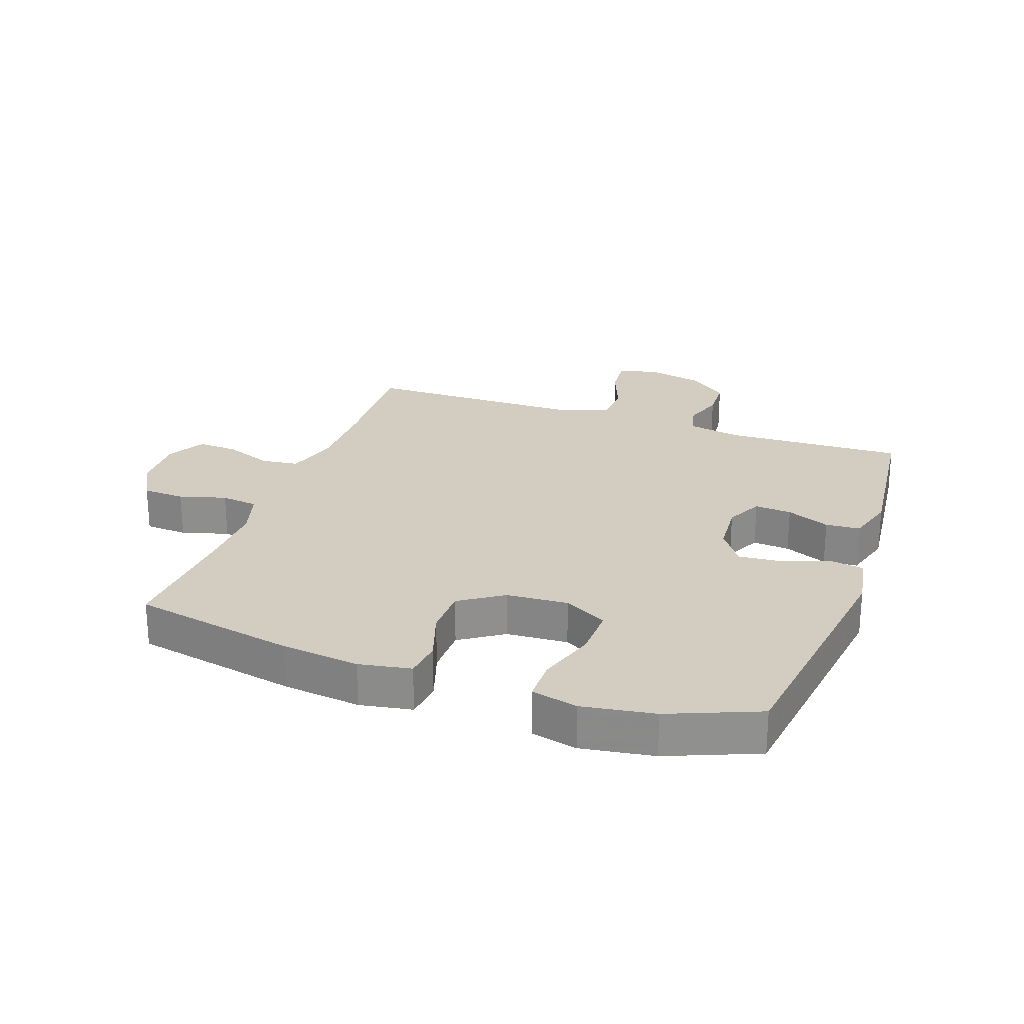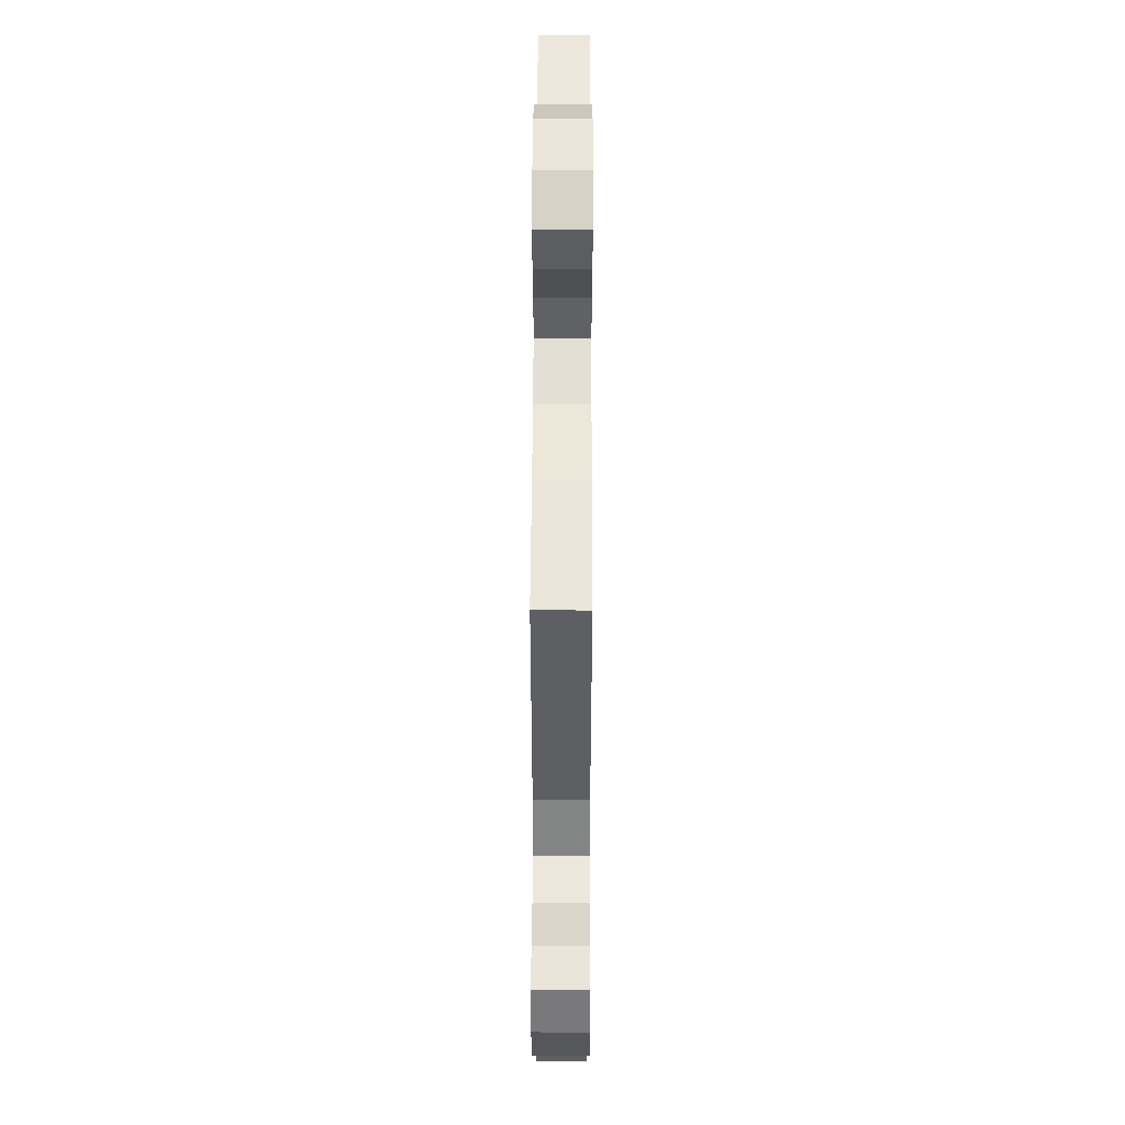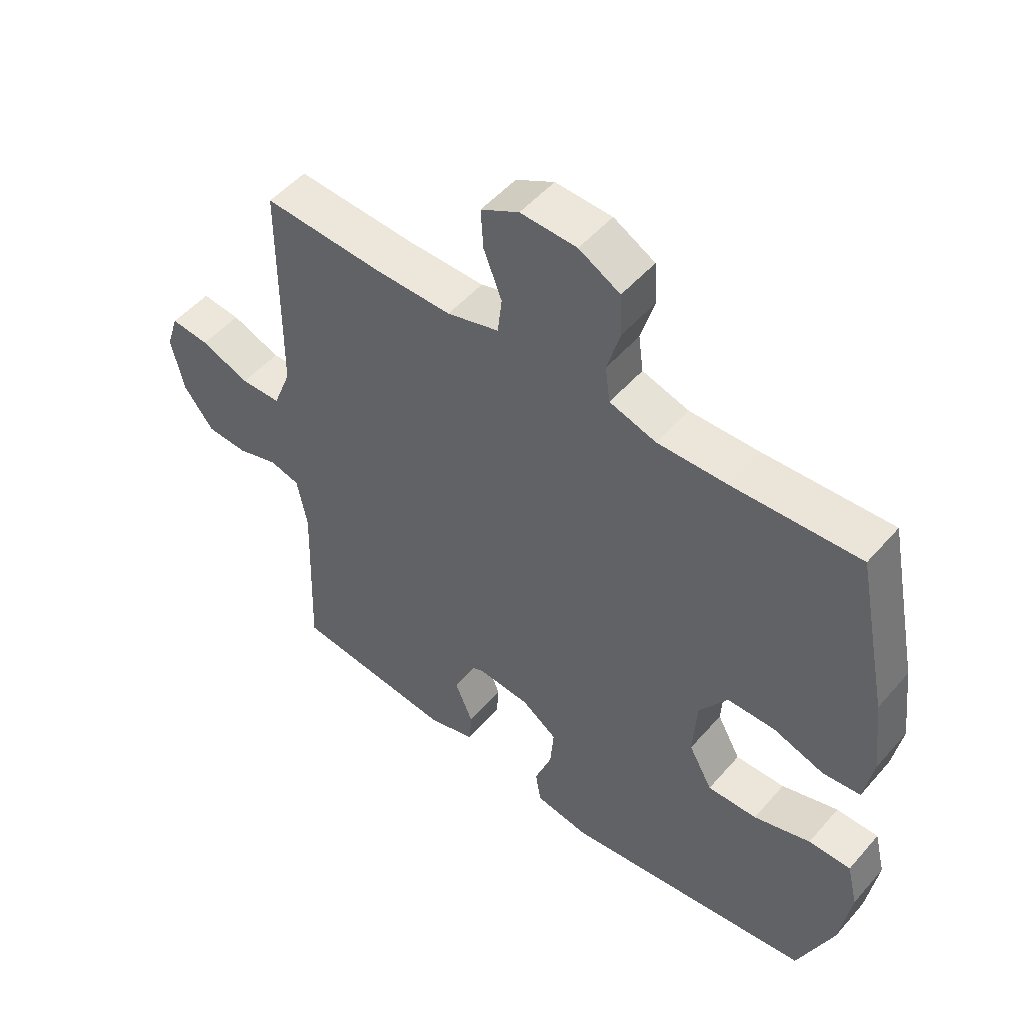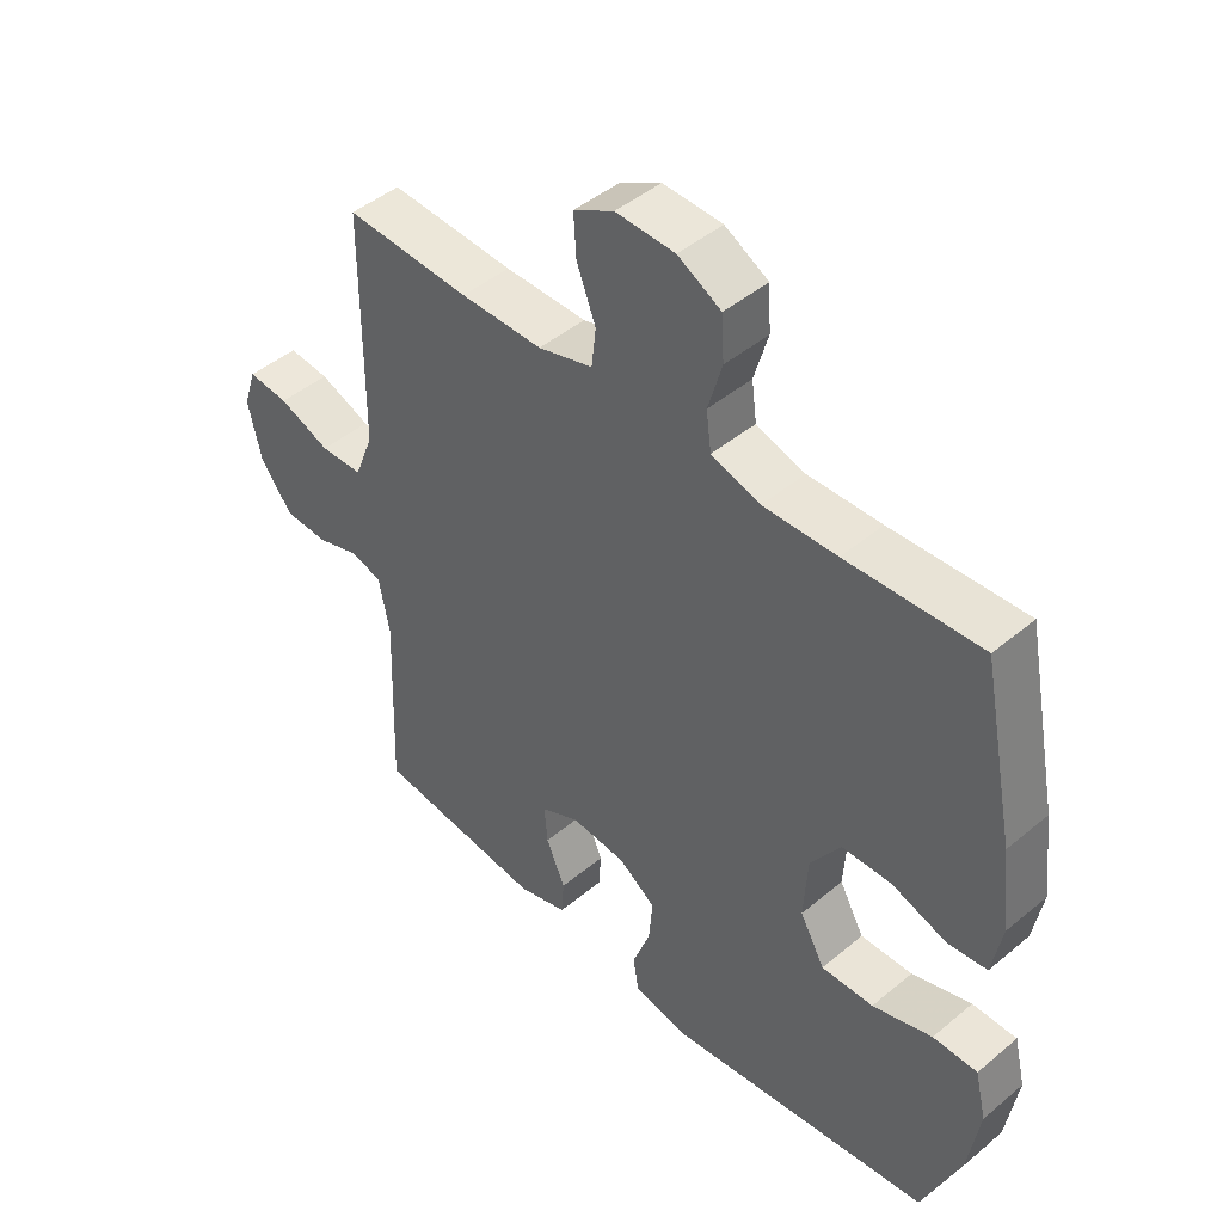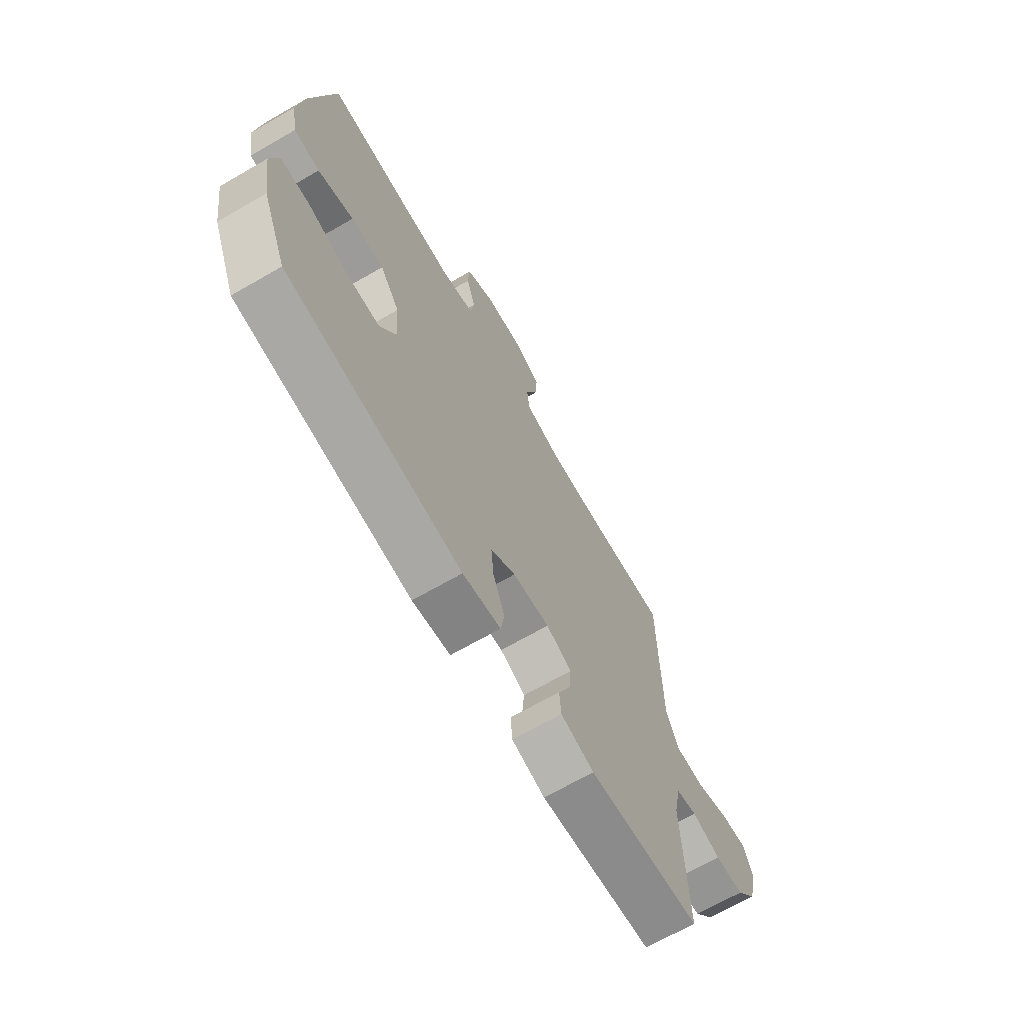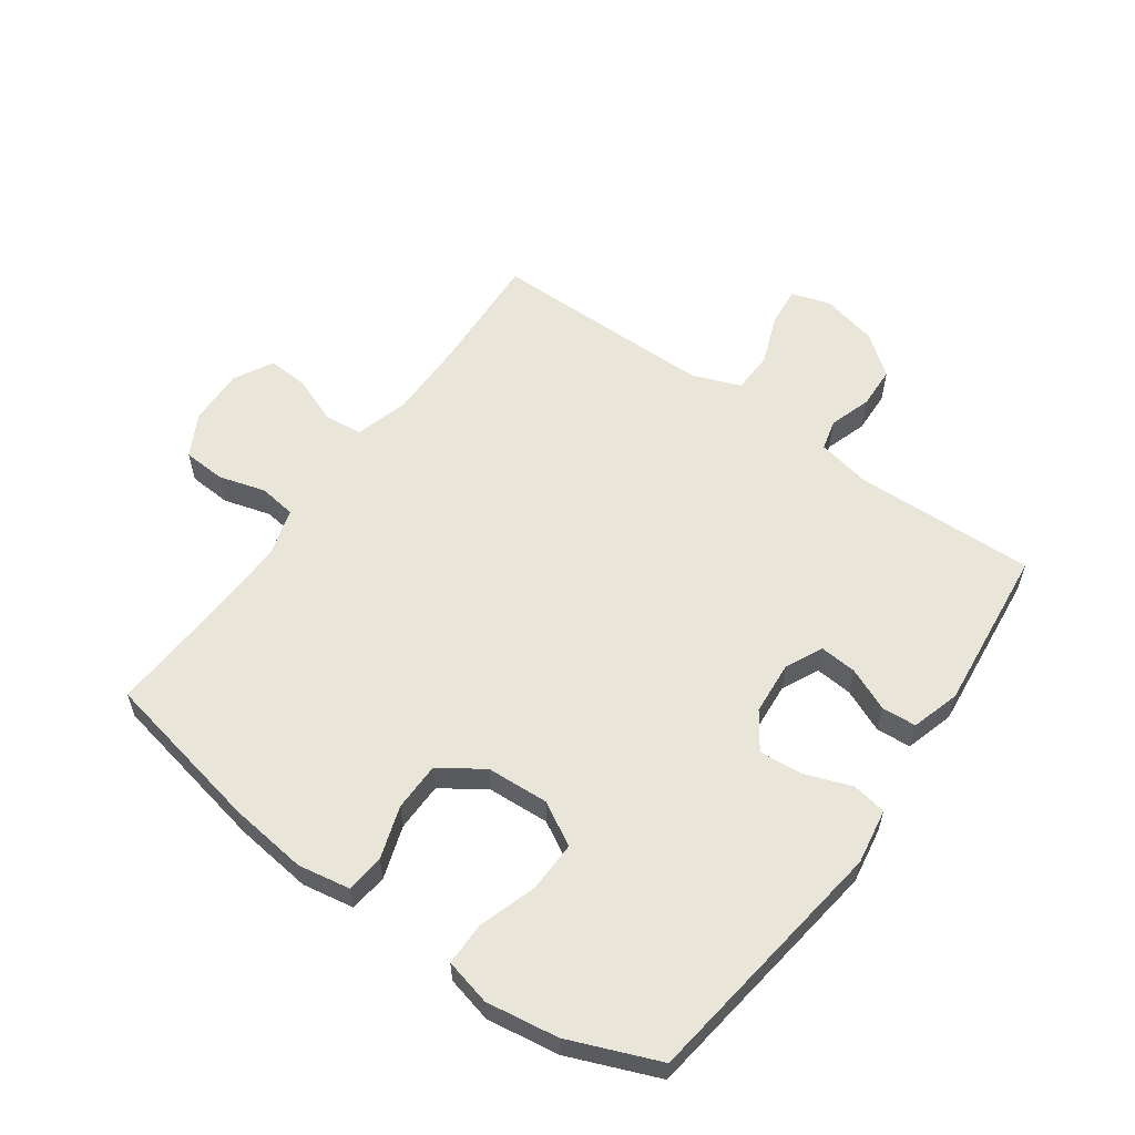
<metadata>
{"format":"obj","ext":"obj","renderer":"f3d","projection":"perspective","resolution":1024,"background":"white","views":[{"elev":24.6,"azim":109.5,"up":"+Y"},{"elev":50.0,"azim":-89.8,"up":"+Z"},{"elev":51.0,"azim":39.5,"up":"+Z"},{"elev":45.6,"azim":46.2,"up":"+Z"},{"elev":-69.1,"azim":119.9,"up":"+Z"},{"elev":58.5,"azim":125.6,"up":"+Y"}]}
</metadata>
<code>
v -0.5 0.07 0.5
v -0.304 0.07 0.49
v -0.175 0.07 0.49
v -0.089 0.07 0.515
v -0.082 0.07 0.576
v -0.112 0.07 0.653
v -0.116 0.07 0.719
v -0.053 0.07 0.753
v 0.04 0.07 0.75
v 0.108 0.07 0.713
v 0.112 0.07 0.644
v 0.09 0.07 0.568
v 0.098 0.07 0.508
v 0.175 0.07 0.485
v 0.29 0.07 0.488
v 0.5 0.07 0.5
v 0.553 0.07 0.236
v 0.568 0.07 0.109
v 0.553 0.07 0.025
v 0.491 0.07 0.018
v 0.406 0.07 0.046
v 0.327 0.07 0.045
v 0.28 0.07 -0.025
v 0.274 0.07 -0.125
v 0.313 0.07 -0.195
v 0.395 0.07 -0.193
v 0.489 0.07 -0.163
v 0.559 0.07 -0.163
v 0.577 0.07 -0.238
v 0.559 0.07 -0.355
v 0.5 0.07 -0.5
v 0.085 0.07 -0.556
v -0.005 0.07 -0.541
v -0.014 0.07 -0.485
v 0.014 0.07 -0.409
v 0.02 0.07 -0.339
v -0.039 0.07 -0.298
v -0.126 0.07 -0.291
v -0.186 0.07 -0.32
v -0.181 0.07 -0.38
v -0.151 0.07 -0.45
v -0.155 0.07 -0.506
v -0.234 0.07 -0.529
v -0.5 0.07 -0.5
v -0.49 0.07 -0.207
v -0.507 0.07 -0.12
v -0.557 0.07 -0.107
v -0.625 0.07 -0.129
v -0.693 0.07 -0.126
v -0.743 0.07 -0.061
v -0.764 0.07 0.031
v -0.744 0.07 0.093
v -0.68 0.07 0.087
v -0.599 0.07 0.056
v -0.532 0.07 0.058
v -0.502 0.07 0.135
v -0.501 0.07 0.253
v -0.5 0 0.5
v -0.304 0 0.49
v -0.175 0 0.49
v -0.089 0 0.515
v -0.082 0 0.576
v -0.112 0 0.653
v -0.116 0 0.719
v -0.053 0 0.753
v 0.04 0 0.75
v 0.108 0 0.713
v 0.112 0 0.644
v 0.09 0 0.568
v 0.098 0 0.508
v 0.175 0 0.485
v 0.29 0 0.488
v 0.5 0 0.5
v 0.553 0 0.236
v 0.568 0 0.109
v 0.553 0 0.025
v 0.491 0 0.018
v 0.406 0 0.046
v 0.327 0 0.045
v 0.28 0 -0.025
v 0.274 0 -0.125
v 0.313 0 -0.195
v 0.395 0 -0.193
v 0.489 0 -0.163
v 0.559 0 -0.163
v 0.577 0 -0.238
v 0.559 0 -0.355
v 0.5 0 -0.5
v 0.085 0 -0.556
v -0.005 0 -0.541
v -0.014 0 -0.485
v 0.014 0 -0.409
v 0.02 0 -0.339
v -0.039 0 -0.298
v -0.126 0 -0.291
v -0.186 0 -0.32
v -0.181 0 -0.38
v -0.151 0 -0.45
v -0.155 0 -0.506
v -0.234 0 -0.529
v -0.5 0 -0.5
v -0.49 0 -0.207
v -0.507 0 -0.12
v -0.557 0 -0.107
v -0.625 0 -0.129
v -0.693 0 -0.126
v -0.743 0 -0.061
v -0.764 0 0.031
v -0.744 0 0.093
v -0.68 0 0.087
v -0.599 0 0.056
v -0.532 0 0.058
v -0.502 0 0.135
v -0.501 0 0.253
f 51 52 53 54
f 51 54 55
f 50 51 55
f 47 48 49 50
f 47 50 55
f 46 47 55 56
f 42 43 44 45
f 40 41 42 45
f 39 40 45 46
f 38 39 46 56
f 32 33 34 35
f 32 35 36
f 31 32 36
f 30 31 36 37
f 26 27 28 29
f 25 26 29 30
f 18 19 20 21
f 18 21 22
f 15 16 17 18
f 14 15 18 22
f 13 14 22 23
f 9 10 11 12
f 9 12 13
f 8 9 13
f 5 6 7 8
f 4 5 8 13
f 3 4 13 23
f 57 1 2
f 37 38 56 57
f 25 30 37 57
f 24 25 57 2
f 2 3 23 24
f 111 110 109 108
f 112 111 108
f 112 108 107
f 107 106 105 104
f 112 107 104
f 113 112 104 103
f 102 101 100 99
f 102 99 98 97
f 103 102 97 96
f 113 103 96 95
f 92 91 90 89
f 93 92 89
f 93 89 88
f 94 93 88 87
f 86 85 84 83
f 87 86 83 82
f 78 77 76 75
f 79 78 75
f 75 74 73 72
f 79 75 72 71
f 80 79 71 70
f 69 68 67 66
f 70 69 66
f 70 66 65
f 65 64 63 62
f 70 65 62 61
f 80 70 61 60
f 59 58 114
f 114 113 95 94
f 114 94 87 82
f 59 114 82 81
f 81 80 60 59
f 1 58 59 2
f 2 59 60 3
f 3 60 61 4
f 4 61 62 5
f 5 62 63 6
f 6 63 64 7
f 7 64 65 8
f 8 65 66 9
f 9 66 67 10
f 10 67 68 11
f 11 68 69 12
f 12 69 70 13
f 13 70 71 14
f 14 71 72 15
f 15 72 73 16
f 16 73 74 17
f 17 74 75 18
f 18 75 76 19
f 19 76 77 20
f 20 77 78 21
f 21 78 79 22
f 22 79 80 23
f 23 80 81 24
f 24 81 82 25
f 25 82 83 26
f 26 83 84 27
f 27 84 85 28
f 28 85 86 29
f 29 86 87 30
f 30 87 88 31
f 31 88 89 32
f 32 89 90 33
f 33 90 91 34
f 34 91 92 35
f 35 92 93 36
f 36 93 94 37
f 37 94 95 38
f 38 95 96 39
f 39 96 97 40
f 40 97 98 41
f 41 98 99 42
f 42 99 100 43
f 43 100 101 44
f 44 101 102 45
f 45 102 103 46
f 46 103 104 47
f 47 104 105 48
f 48 105 106 49
f 49 106 107 50
f 50 107 108 51
f 51 108 109 52
f 52 109 110 53
f 53 110 111 54
f 54 111 112 55
f 55 112 113 56
f 56 113 114 57
f 57 114 58 1

</code>
